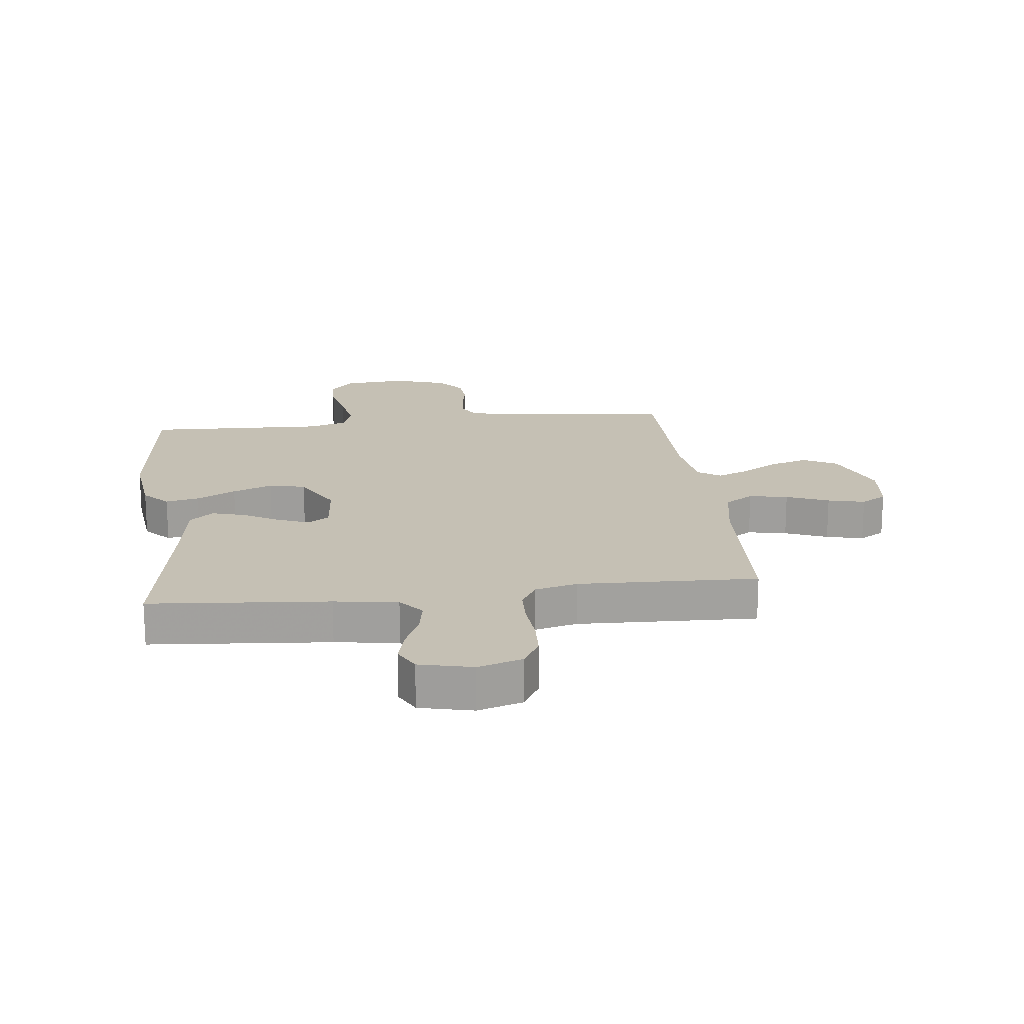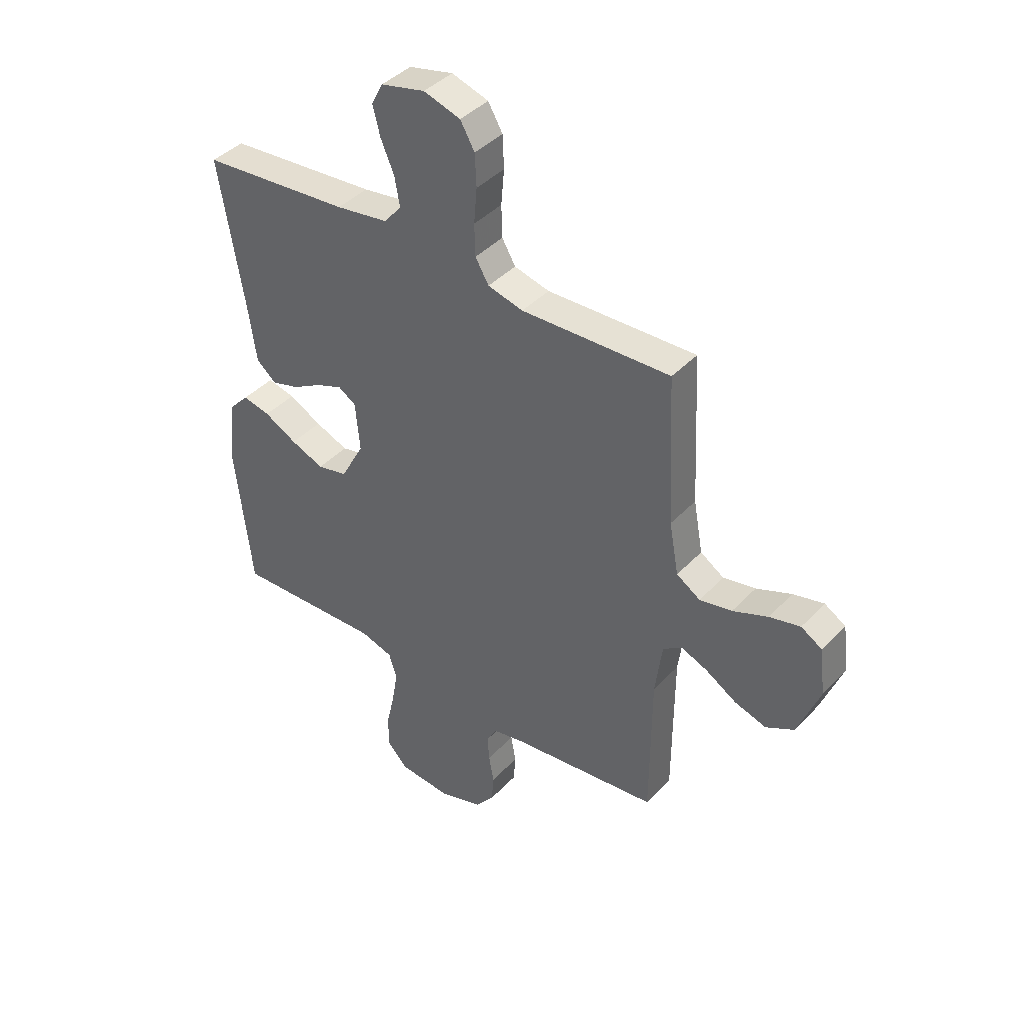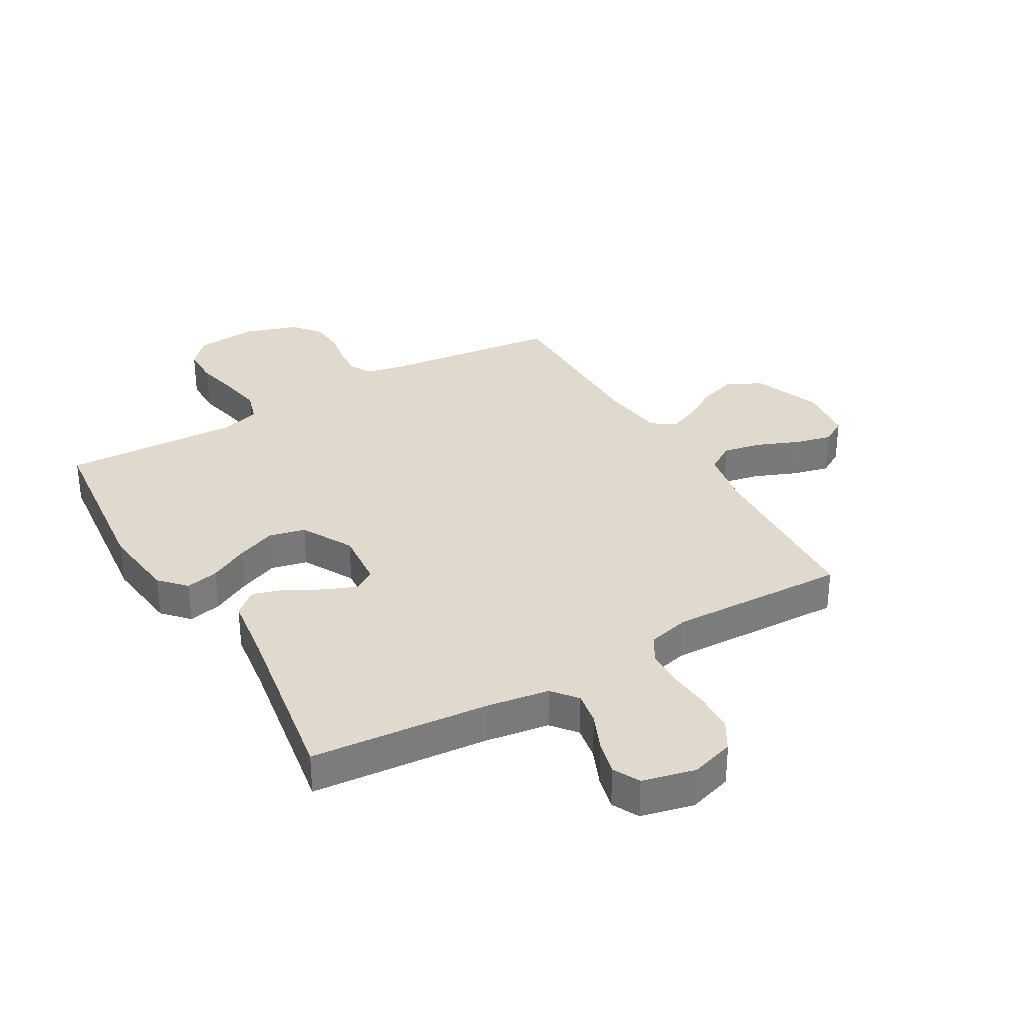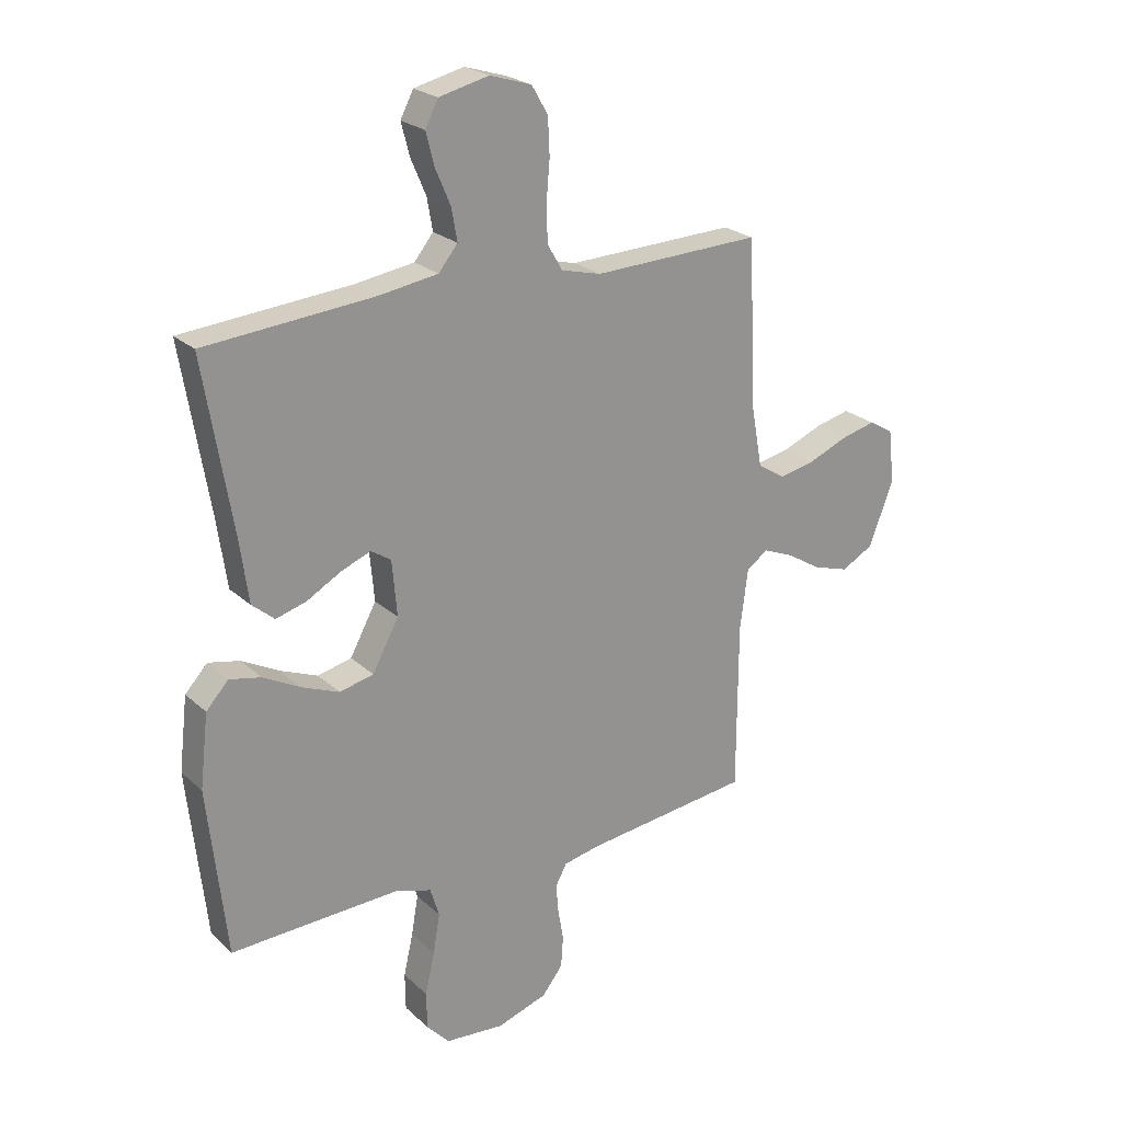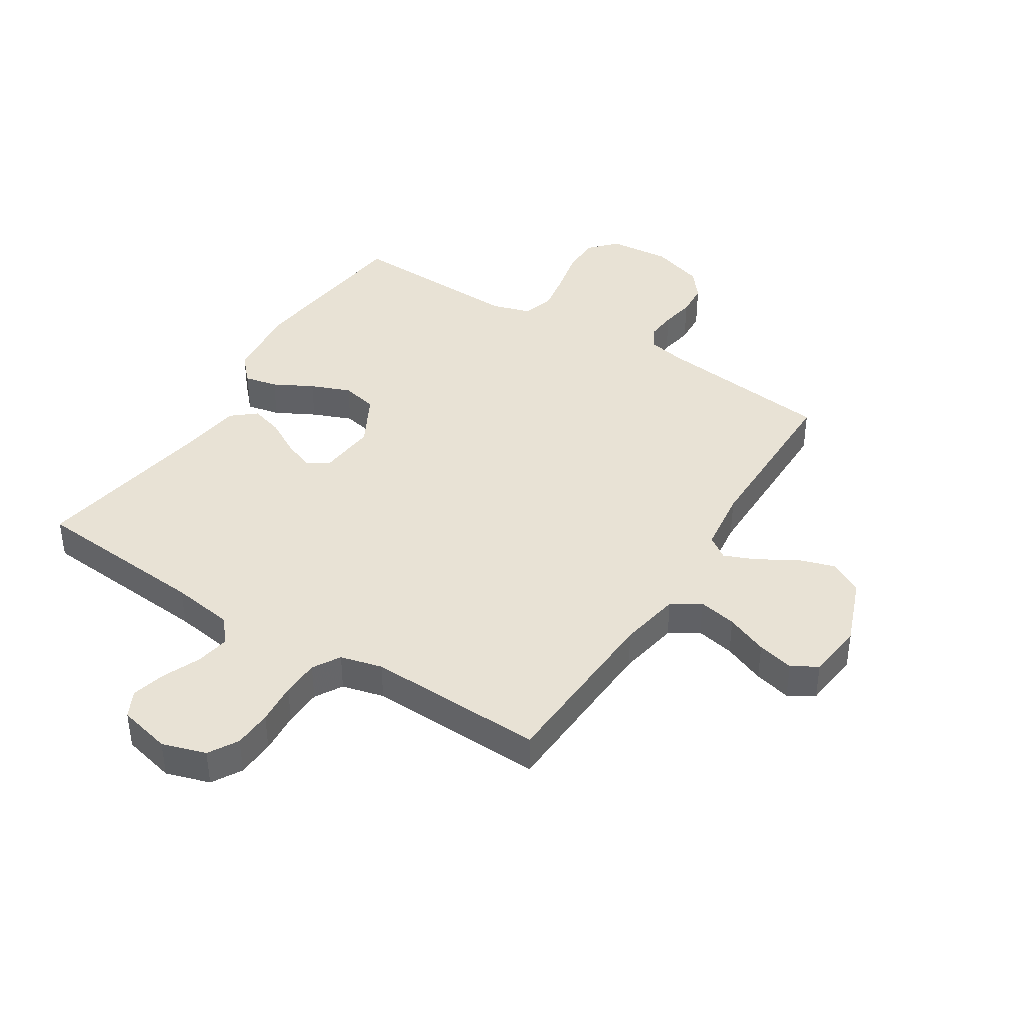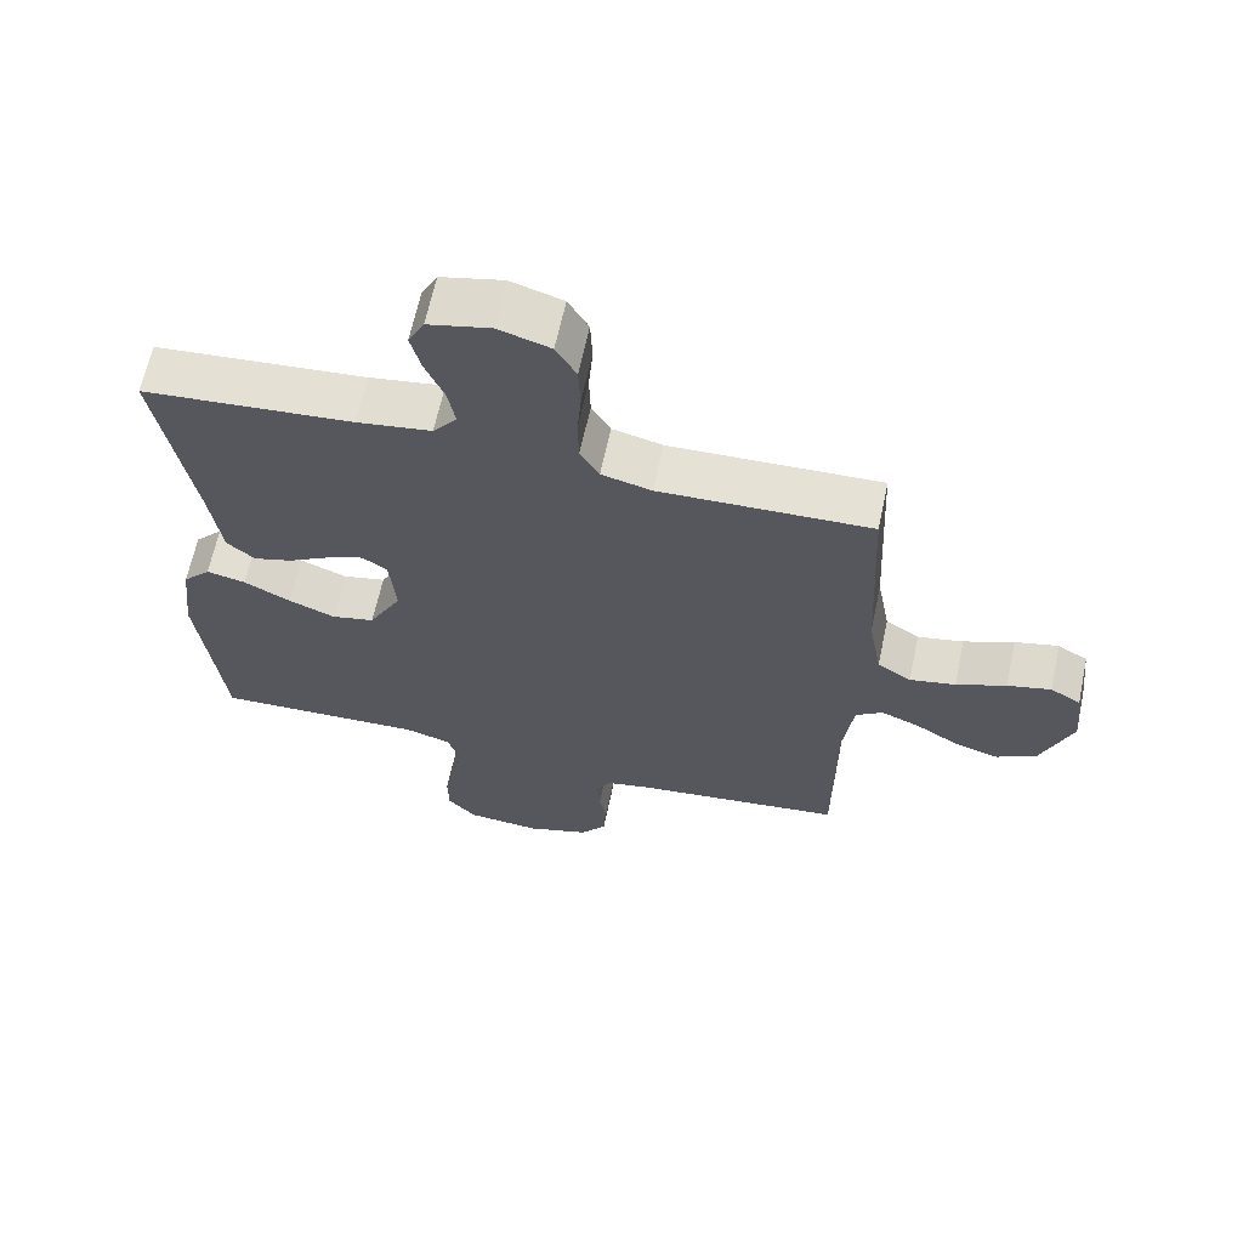
<metadata>
{"format":"obj","ext":"obj","renderer":"f3d","projection":"perspective","resolution":1024,"background":"white","views":[{"elev":18.3,"azim":-6.7,"up":"+Y"},{"elev":41.2,"azim":38.7,"up":"+Z"},{"elev":32.6,"azim":-30.1,"up":"+Y"},{"elev":23.5,"azim":-34.2,"up":"+Z"},{"elev":40.7,"azim":32.3,"up":"+Y"},{"elev":64.3,"azim":12.0,"up":"+Z"}]}
</metadata>
<code>
v -0.5 0.07 0.5
v -0.2 0.07 0.525
v -0.094 0.07 0.541
v -0.06 0.07 0.583
v -0.07 0.07 0.64
v -0.097 0.07 0.703
v -0.112 0.07 0.761
v -0.089 0.07 0.806
v 0 0.07 0.827
v 0.074 0.07 0.804
v 0.103 0.07 0.754
v 0.106 0.07 0.689
v 0.1 0.07 0.618
v 0.102 0.07 0.554
v 0.129 0.07 0.508
v 0.2 0.07 0.49
v 0.5 0.07 0.5
v 0.515 0.07 0.2
v 0.534 0.07 0.096
v 0.582 0.07 0.065
v 0.647 0.07 0.078
v 0.718 0.07 0.107
v 0.78 0.07 0.122
v 0.823 0.07 0.096
v 0.834 0.07 0
v 0.79 0.07 -0.114
v 0.733 0.07 -0.145
v 0.669 0.07 -0.125
v 0.607 0.07 -0.087
v 0.553 0.07 -0.065
v 0.515 0.07 -0.092
v 0.501 0.07 -0.2
v 0.5 0.07 -0.5
v 0.2 0.07 -0.535
v 0.137 0.07 -0.548
v 0.117 0.07 -0.585
v 0.121 0.07 -0.636
v 0.131 0.07 -0.693
v 0.127 0.07 -0.749
v 0.09 0.07 -0.796
v 0 0.07 -0.825
v -0.105 0.07 -0.816
v -0.146 0.07 -0.772
v -0.147 0.07 -0.706
v -0.13 0.07 -0.631
v -0.118 0.07 -0.561
v -0.134 0.07 -0.509
v -0.2 0.07 -0.489
v -0.5 0.07 -0.5
v -0.533 0.07 -0.2
v -0.518 0.07 -0.07
v -0.478 0.07 -0.027
v -0.422 0.07 -0.039
v -0.356 0.07 -0.074
v -0.289 0.07 -0.101
v -0.228 0.07 -0.087
v -0.181 0.07 0
v -0.19 0.07 0.099
v -0.226 0.07 0.122
v -0.279 0.07 0.101
v -0.339 0.07 0.067
v -0.394 0.07 0.051
v -0.434 0.07 0.085
v -0.45 0.07 0.2
v -0.5 0 0.5
v -0.2 0 0.525
v -0.094 0 0.541
v -0.06 0 0.583
v -0.07 0 0.64
v -0.097 0 0.703
v -0.112 0 0.761
v -0.089 0 0.806
v 0 0 0.827
v 0.074 0 0.804
v 0.103 0 0.754
v 0.106 0 0.689
v 0.1 0 0.618
v 0.102 0 0.554
v 0.129 0 0.508
v 0.2 0 0.49
v 0.5 0 0.5
v 0.515 0 0.2
v 0.534 0 0.096
v 0.582 0 0.065
v 0.647 0 0.078
v 0.718 0 0.107
v 0.78 0 0.122
v 0.823 0 0.096
v 0.834 0 0
v 0.79 0 -0.114
v 0.733 0 -0.145
v 0.669 0 -0.125
v 0.607 0 -0.087
v 0.553 0 -0.065
v 0.515 0 -0.092
v 0.501 0 -0.2
v 0.5 0 -0.5
v 0.2 0 -0.535
v 0.137 0 -0.548
v 0.117 0 -0.585
v 0.121 0 -0.636
v 0.131 0 -0.693
v 0.127 0 -0.749
v 0.09 0 -0.796
v 0 0 -0.825
v -0.105 0 -0.816
v -0.146 0 -0.772
v -0.147 0 -0.706
v -0.13 0 -0.631
v -0.118 0 -0.561
v -0.134 0 -0.509
v -0.2 0 -0.489
v -0.5 0 -0.5
v -0.533 0 -0.2
v -0.518 0 -0.07
v -0.478 0 -0.027
v -0.422 0 -0.039
v -0.356 0 -0.074
v -0.289 0 -0.101
v -0.228 0 -0.087
v -0.181 0 0
v -0.19 0 0.099
v -0.226 0 0.122
v -0.279 0 0.101
v -0.339 0 0.067
v -0.394 0 0.051
v -0.434 0 0.085
v -0.45 0 0.2
f 61 62 63 64
f 60 61 64 1
f 59 60 1 2
f 58 59 2 3
f 57 58 3 4
f 51 52 53 54
f 51 54 55
f 48 49 50 51
f 47 48 51 55
f 42 43 44 45
f 42 45 46
f 41 42 46
f 40 41 46 47
f 37 38 39 40
f 36 37 40 47
f 32 33 34
f 31 32 34 35
f 26 27 28 29
f 26 29 30
f 25 26 30
f 24 25 30
f 21 22 23 24
f 20 21 24 30
f 19 20 30 31
f 16 17 18
f 15 16 18 19
f 10 11 12 13
f 10 13 14
f 9 10 14
f 8 9 14
f 5 6 7 8
f 4 5 8 14
f 57 4 14 15
f 36 47 55 56
f 35 36 56 57
f 31 35 57
f 15 19 31 57
f 128 127 126 125
f 65 128 125 124
f 66 65 124 123
f 67 66 123 122
f 68 67 122 121
f 118 117 116 115
f 119 118 115
f 115 114 113 112
f 119 115 112 111
f 109 108 107 106
f 110 109 106
f 110 106 105
f 111 110 105 104
f 104 103 102 101
f 111 104 101 100
f 98 97 96
f 99 98 96 95
f 93 92 91 90
f 94 93 90
f 94 90 89
f 94 89 88
f 88 87 86 85
f 94 88 85 84
f 95 94 84 83
f 82 81 80
f 83 82 80 79
f 77 76 75 74
f 78 77 74
f 78 74 73
f 78 73 72
f 72 71 70 69
f 78 72 69 68
f 79 78 68 121
f 120 119 111 100
f 121 120 100 99
f 121 99 95
f 121 95 83 79
f 1 65 66 2
f 2 66 67 3
f 3 67 68 4
f 4 68 69 5
f 5 69 70 6
f 6 70 71 7
f 7 71 72 8
f 8 72 73 9
f 9 73 74 10
f 10 74 75 11
f 11 75 76 12
f 12 76 77 13
f 13 77 78 14
f 14 78 79 15
f 15 79 80 16
f 16 80 81 17
f 17 81 82 18
f 18 82 83 19
f 19 83 84 20
f 20 84 85 21
f 21 85 86 22
f 22 86 87 23
f 23 87 88 24
f 24 88 89 25
f 25 89 90 26
f 26 90 91 27
f 27 91 92 28
f 28 92 93 29
f 29 93 94 30
f 30 94 95 31
f 31 95 96 32
f 32 96 97 33
f 33 97 98 34
f 34 98 99 35
f 35 99 100 36
f 36 100 101 37
f 37 101 102 38
f 38 102 103 39
f 39 103 104 40
f 40 104 105 41
f 41 105 106 42
f 42 106 107 43
f 43 107 108 44
f 44 108 109 45
f 45 109 110 46
f 46 110 111 47
f 47 111 112 48
f 48 112 113 49
f 49 113 114 50
f 50 114 115 51
f 51 115 116 52
f 52 116 117 53
f 53 117 118 54
f 54 118 119 55
f 55 119 120 56
f 56 120 121 57
f 57 121 122 58
f 58 122 123 59
f 59 123 124 60
f 60 124 125 61
f 61 125 126 62
f 62 126 127 63
f 63 127 128 64
f 64 128 65 1

</code>
